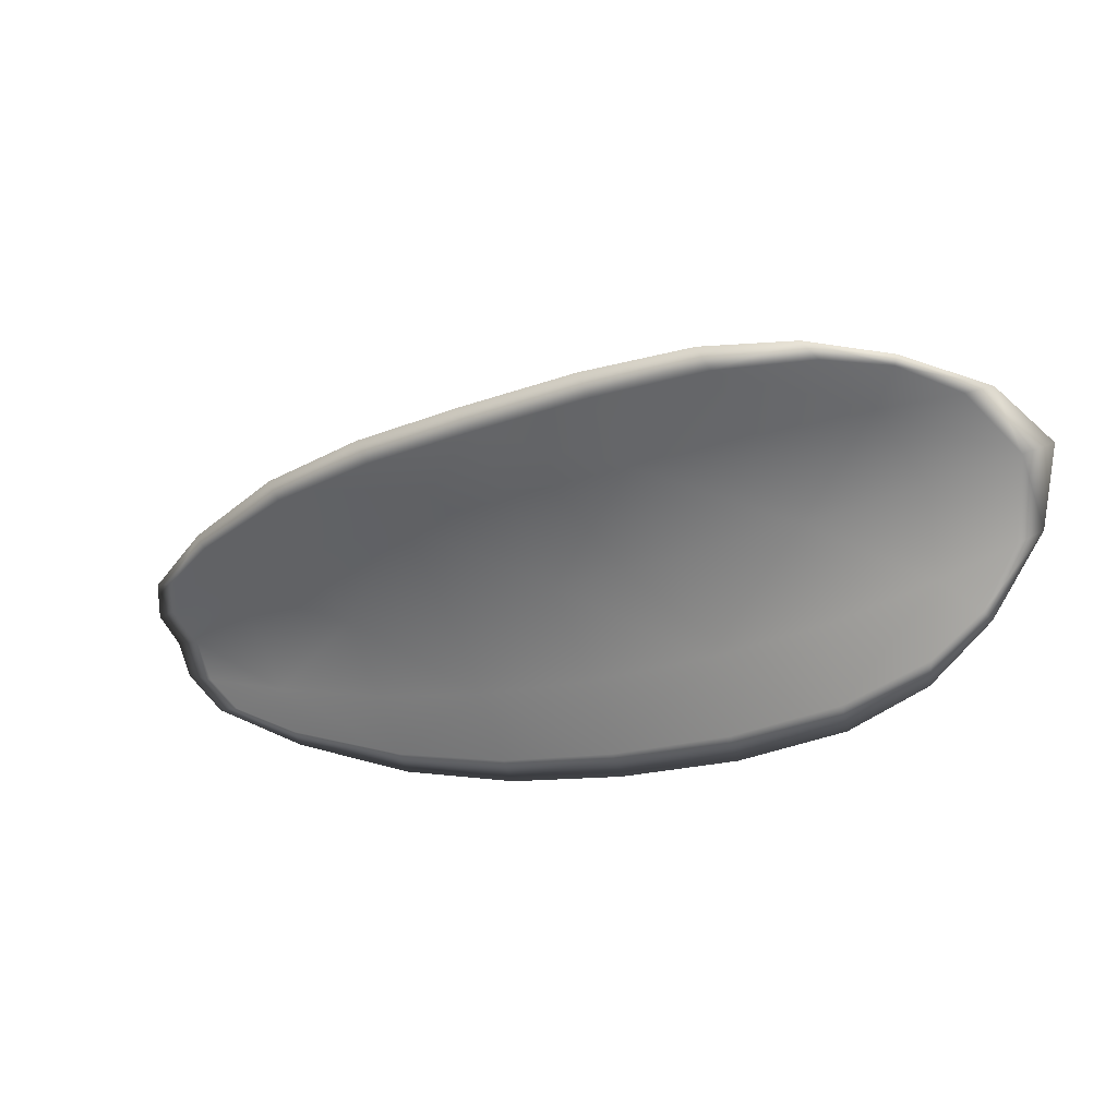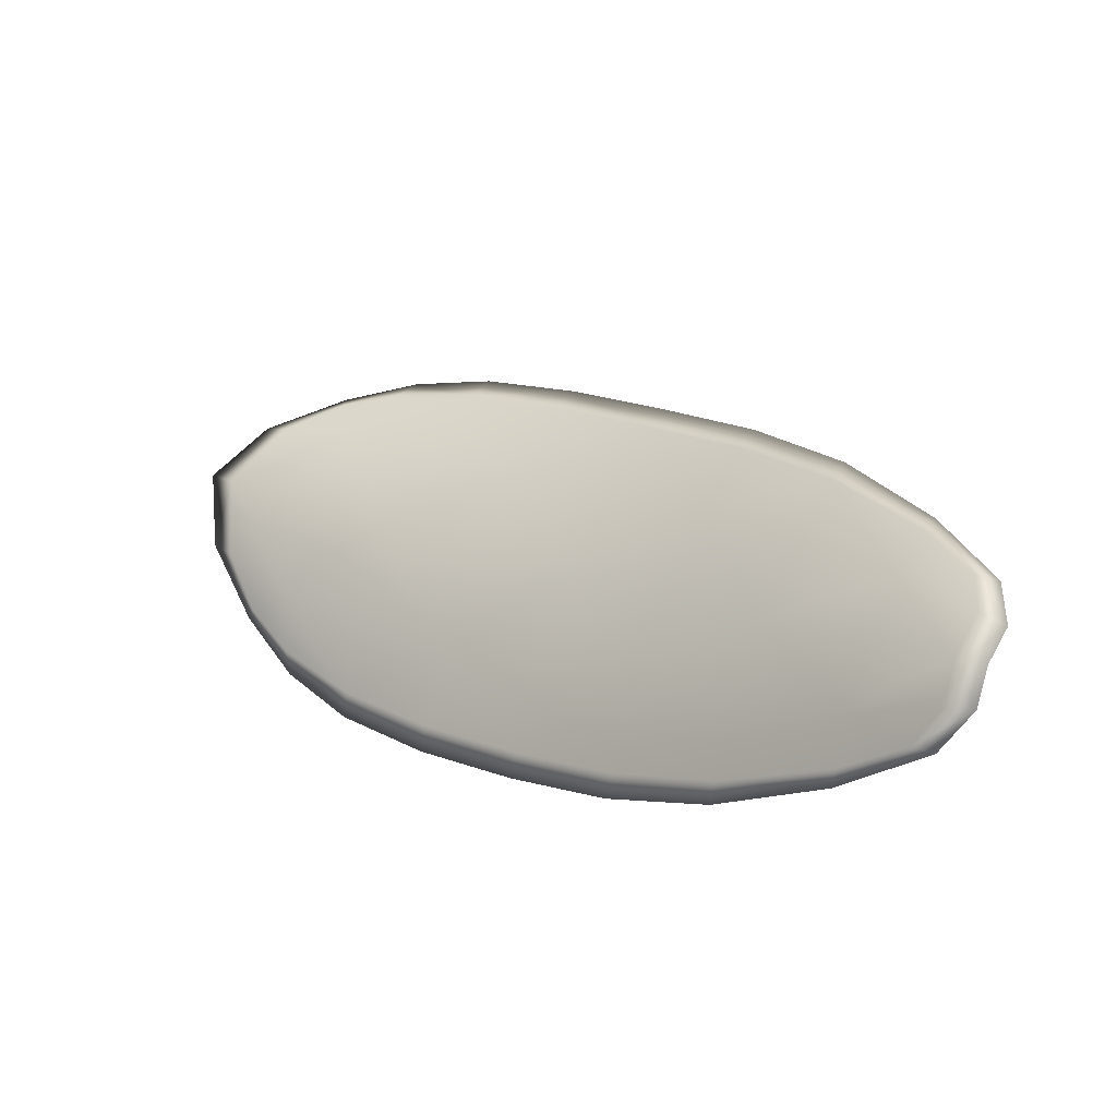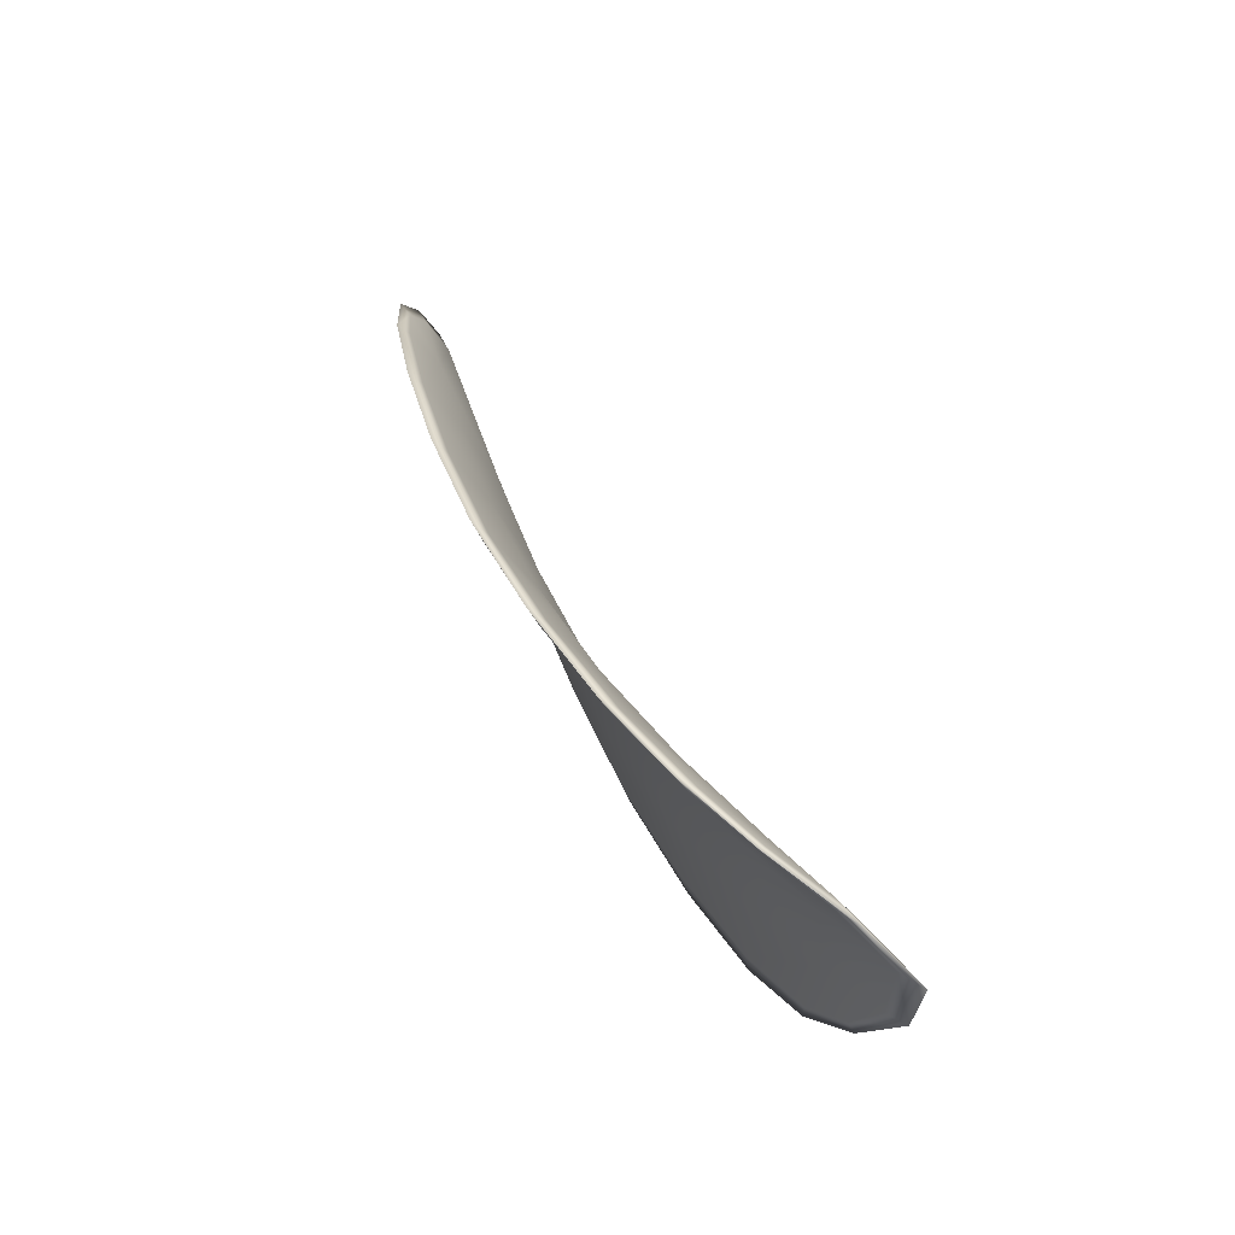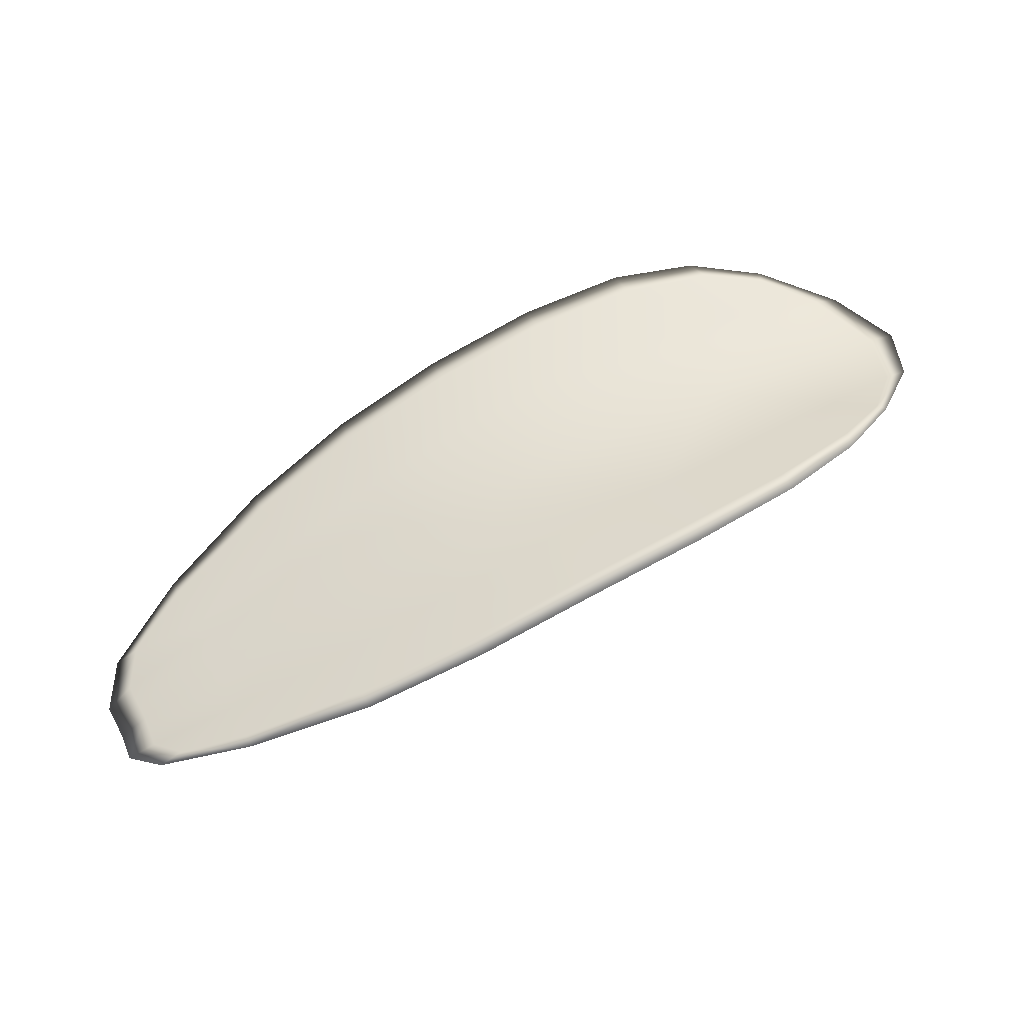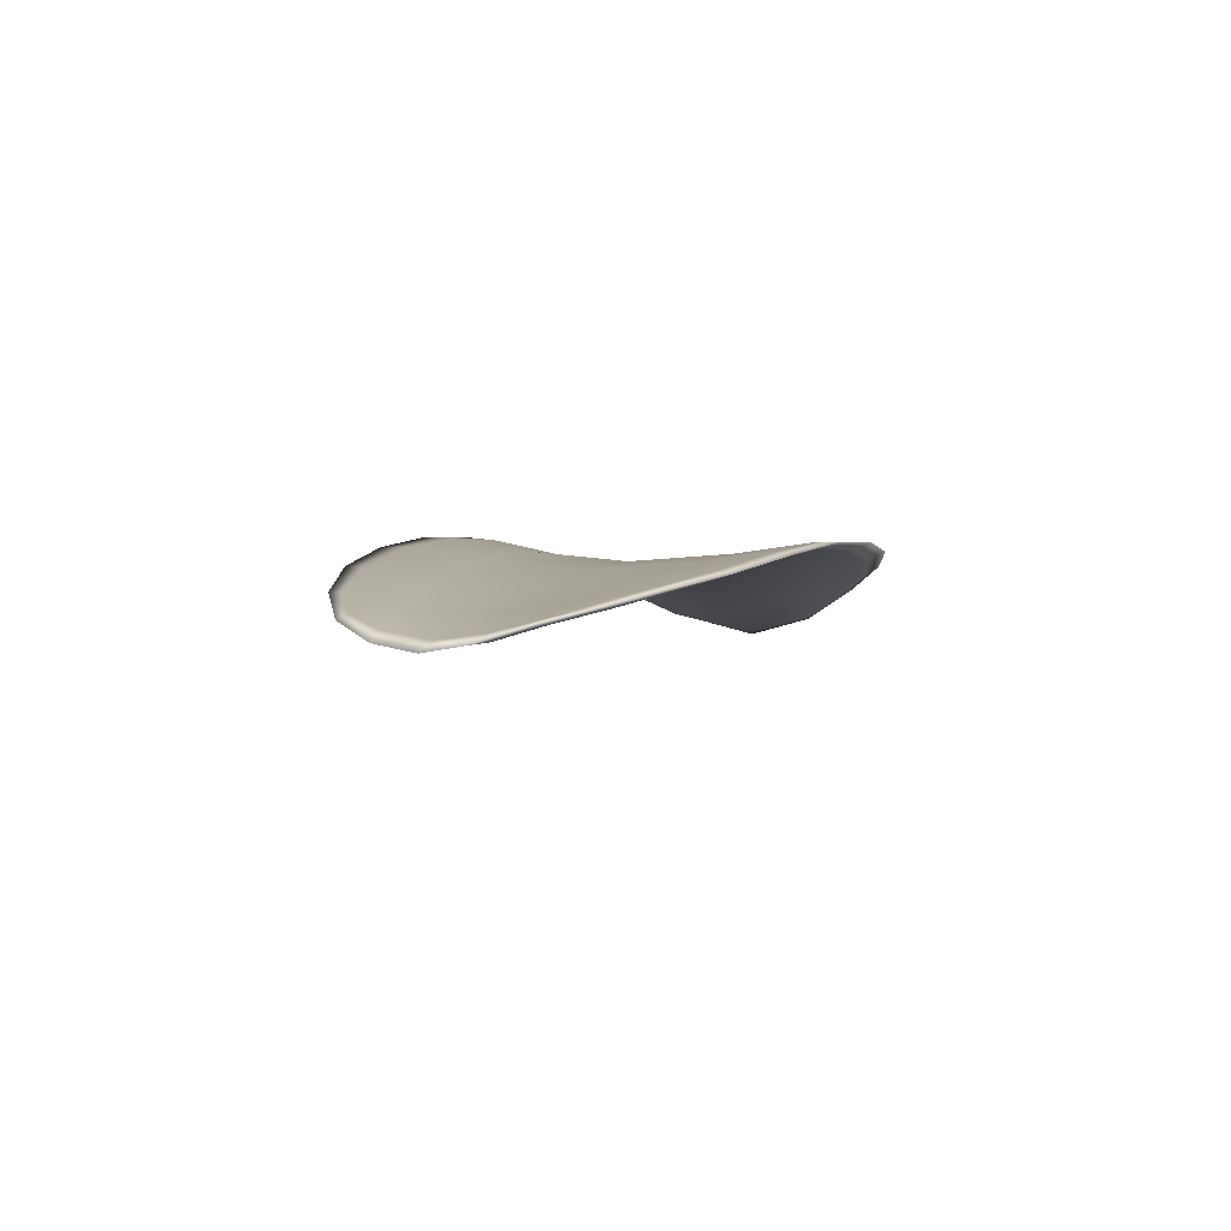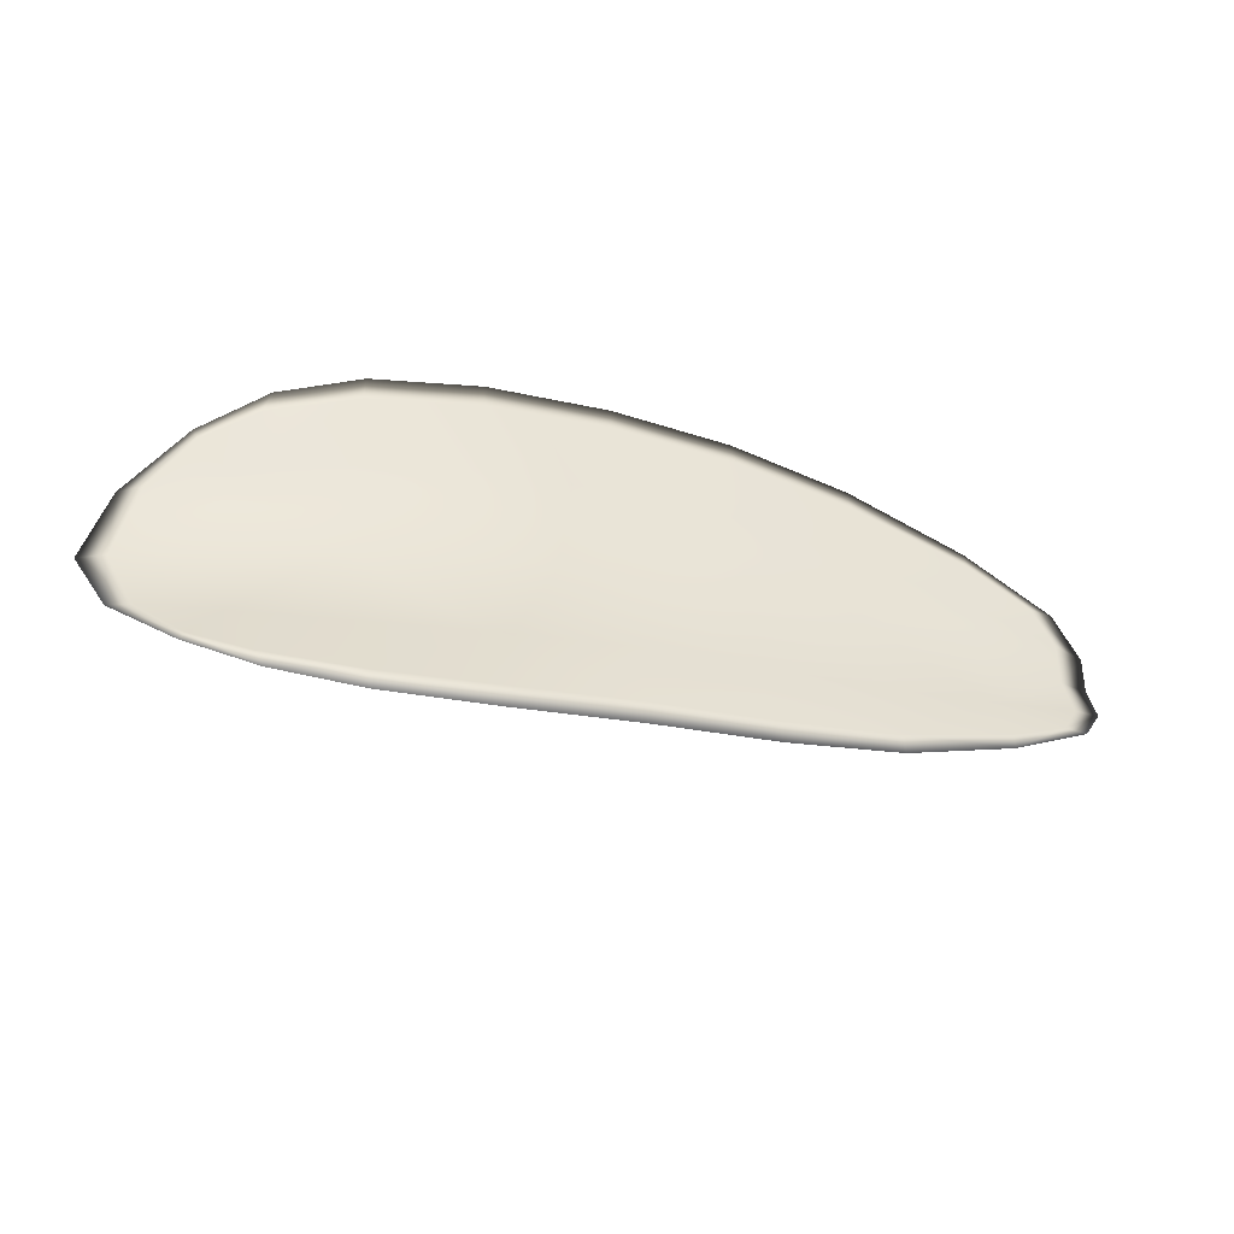
<metadata>
{"format":"obj","ext":"obj","renderer":"f3d","projection":"perspective","resolution":1024,"background":"white","views":[{"elev":17.0,"azim":-172.9,"up":"+Z"},{"elev":-13.3,"azim":20.8,"up":"+Z"},{"elev":60.3,"azim":-133.3,"up":"+Z"},{"elev":37.7,"azim":175.9,"up":"+Y"},{"elev":-16.5,"azim":128.1,"up":"+Y"},{"elev":52.1,"azim":16.6,"up":"+Y"}]}
</metadata>
<code>
v -2.467 0.7468 -1.098
v -2.467 0.7468 -1.095
v -2.463 0.7464 -1.096
v -2.464 0.7465 -1.099
v -2.464 0.7468 -1.102
v -2.467 0.7472 -1.1
v -2.468 0.7472 -1.098
v -2.469 0.747 -1.096
v -2.469 0.7469 -1.094
v -2.465 0.7475 -1.092
v -2.463 0.7482 -1.091
v -2.46 0.748 -1.091
v -2.462 0.7472 -1.093
v -2.468 0.7475 -1.092
v -2.466 0.748 -1.091
v -2.451 0.7439 -1.097
v -2.45 0.7445 -1.095
v -2.446 0.7427 -1.097
v -2.447 0.7422 -1.099
v -2.448 0.7417 -1.101
v -2.452 0.7434 -1.1
v -2.455 0.7448 -1.099
v -2.454 0.7454 -1.096
v -2.453 0.746 -1.094
v -2.453 0.7433 -1.103
v -2.449 0.7416 -1.104
v -2.45 0.7416 -1.106
v -2.454 0.7433 -1.105
v -2.457 0.7448 -1.104
v -2.457 0.7447 -1.102
v -2.46 0.7458 -1.101
v -2.459 0.7458 -1.097
v -2.461 0.746 -1.103
v -2.458 0.7465 -1.094
v -2.457 0.7472 -1.092
v -2.444 0.7403 -1.101
v -2.443 0.7407 -1.099
v -2.442 0.7395 -1.101
v -2.441 0.7388 -1.102
v -2.442 0.7385 -1.103
v -2.445 0.7399 -1.103
v -2.445 0.7399 -1.105
v -2.442 0.7385 -1.105
v -2.443 0.7389 -1.106
v -2.446 0.74 -1.106
v -2.467 0.7465 -1.098
v -2.467 0.7465 -1.095
v -2.469 0.7467 -1.094
v -2.469 0.7467 -1.096
v -2.469 0.747 -1.098
v -2.467 0.7469 -1.1
v -2.465 0.7465 -1.102
v -2.464 0.7462 -1.099
v -2.463 0.7461 -1.096
v -2.465 0.7472 -1.092
v -2.463 0.748 -1.091
v -2.466 0.7479 -1.091
v -2.468 0.7473 -1.092
v -2.462 0.7469 -1.093
v -2.46 0.7478 -1.091
v -2.451 0.7437 -1.097
v -2.45 0.7443 -1.095
v -2.453 0.7458 -1.094
v -2.454 0.7451 -1.096
v -2.456 0.7445 -1.099
v -2.452 0.7431 -1.1
v -2.448 0.7414 -1.101
v -2.447 0.7419 -1.099
v -2.446 0.7425 -1.097
v -2.453 0.743 -1.103
v -2.457 0.7444 -1.102
v -2.457 0.7446 -1.104
v -2.454 0.7431 -1.105
v -2.45 0.7414 -1.106
v -2.449 0.7413 -1.104
v -2.46 0.7455 -1.101
v -2.459 0.7455 -1.097
v -2.461 0.7457 -1.103
v -2.458 0.7462 -1.094
v -2.457 0.747 -1.092
v -2.444 0.74 -1.101
v -2.443 0.7405 -1.099
v -2.445 0.7396 -1.103
v -2.442 0.7383 -1.103
v -2.441 0.7386 -1.102
v -2.442 0.7393 -1.101
v -2.445 0.7396 -1.105
v -2.446 0.7398 -1.106
v -2.443 0.7388 -1.106
v -2.442 0.7383 -1.105
v -2.443 0.7408 -1.099
v -2.441 0.7391 -1.101
v -2.446 0.7428 -1.096
v -2.442 0.7393 -1.101
v -2.441 0.738 -1.105
v -2.443 0.7386 -1.106
v -2.441 0.7379 -1.104
v -2.443 0.7388 -1.106
v -2.467 0.7472 -1.101
v -2.469 0.7472 -1.099
v -2.465 0.7468 -1.102
v -2.469 0.747 -1.098
v -2.468 0.7474 -1.092
v -2.466 0.7481 -1.091
v -2.47 0.7468 -1.093
v -2.466 0.7479 -1.091
v -2.463 0.7484 -1.09
v -2.46 0.7482 -1.09
v -2.441 0.7382 -1.103
v -2.446 0.7399 -1.107
v -2.45 0.7416 -1.107
v -2.47 0.7469 -1.096
v -2.461 0.7459 -1.104
v -2.458 0.7447 -1.105
v -2.456 0.7474 -1.091
v -2.453 0.7461 -1.093
v -2.449 0.7446 -1.094
v -2.454 0.7432 -1.106
f 1 2 3
f 1 3 4
f 1 4 5
f 1 5 6
f 1 6 7
f 1 7 8
f 1 8 9
f 1 9 2
f 10 11 12
f 10 12 13
f 10 13 3
f 10 3 2
f 10 2 9
f 10 9 14
f 10 14 15
f 10 15 11
f 16 17 18
f 16 18 19
f 16 19 20
f 16 20 21
f 16 21 22
f 16 22 23
f 16 23 24
f 16 24 17
f 25 21 20
f 25 20 26
f 25 26 27
f 25 27 28
f 25 28 29
f 25 29 30
f 25 30 22
f 25 22 21
f 31 32 22
f 31 22 30
f 31 30 29
f 31 29 33
f 31 33 5
f 31 5 4
f 31 4 3
f 31 3 32
f 34 35 24
f 34 24 23
f 34 23 22
f 34 22 32
f 34 32 3
f 34 3 13
f 34 13 12
f 34 12 35
f 36 37 38
f 36 38 39
f 36 39 40
f 36 40 41
f 36 41 20
f 36 20 19
f 36 19 18
f 36 18 37
f 42 41 40
f 42 40 43
f 42 43 44
f 42 44 45
f 42 45 27
f 42 27 26
f 42 26 20
f 42 20 41
f 46 47 48
f 46 48 49
f 46 49 50
f 46 50 51
f 46 51 52
f 46 52 53
f 46 53 54
f 46 54 47
f 55 56 57
f 55 57 58
f 55 58 48
f 55 48 47
f 55 47 54
f 55 54 59
f 55 59 60
f 55 60 56
f 61 62 63
f 61 63 64
f 61 64 65
f 61 65 66
f 61 66 67
f 61 67 68
f 61 68 69
f 61 69 62
f 70 66 65
f 70 65 71
f 70 71 72
f 70 72 73
f 70 73 74
f 70 74 75
f 70 75 67
f 70 67 66
f 76 77 54
f 76 54 53
f 76 53 52
f 76 52 78
f 76 78 72
f 76 72 71
f 76 71 65
f 76 65 77
f 79 80 60
f 79 60 59
f 79 59 54
f 79 54 77
f 79 77 65
f 79 65 64
f 79 64 63
f 79 63 80
f 81 82 69
f 81 69 68
f 81 68 67
f 81 67 83
f 81 83 84
f 81 84 85
f 81 85 86
f 81 86 82
f 87 83 67
f 87 67 75
f 87 75 74
f 87 74 88
f 87 88 89
f 87 89 90
f 87 90 84
f 87 84 83
f 91 92 38
f 91 38 37
f 91 37 18
f 91 18 93
f 91 93 69
f 91 69 82
f 91 82 94
f 91 94 92
f 95 96 44
f 95 44 43
f 95 43 40
f 95 40 97
f 95 97 84
f 95 84 90
f 95 90 98
f 95 98 96
f 99 100 7
f 99 7 6
f 99 6 5
f 99 5 101
f 99 101 52
f 99 52 51
f 99 51 102
f 99 102 100
f 103 104 15
f 103 15 14
f 103 14 9
f 103 9 105
f 103 105 48
f 103 48 58
f 103 58 106
f 103 106 104
f 107 108 12
f 107 12 11
f 107 11 15
f 107 15 104
f 107 104 106
f 107 106 56
f 107 56 60
f 107 60 108
f 109 97 40
f 109 40 39
f 109 39 38
f 109 38 92
f 109 92 94
f 109 94 85
f 109 85 84
f 109 84 97
f 110 111 27
f 110 27 45
f 110 45 44
f 110 44 96
f 110 96 98
f 110 98 88
f 110 88 74
f 110 74 111
f 112 105 9
f 112 9 8
f 112 8 7
f 112 7 100
f 112 100 102
f 112 102 49
f 112 49 48
f 112 48 105
f 113 101 5
f 113 5 33
f 113 33 29
f 113 29 114
f 113 114 72
f 113 72 78
f 113 78 52
f 113 52 101
f 115 116 24
f 115 24 35
f 115 35 12
f 115 12 108
f 115 108 60
f 115 60 80
f 115 80 63
f 115 63 116
f 117 93 18
f 117 18 17
f 117 17 24
f 117 24 116
f 117 116 63
f 117 63 62
f 117 62 69
f 117 69 93
f 118 114 29
f 118 29 28
f 118 28 27
f 118 27 111
f 118 111 74
f 118 74 73
f 118 73 72
f 118 72 114

</code>
